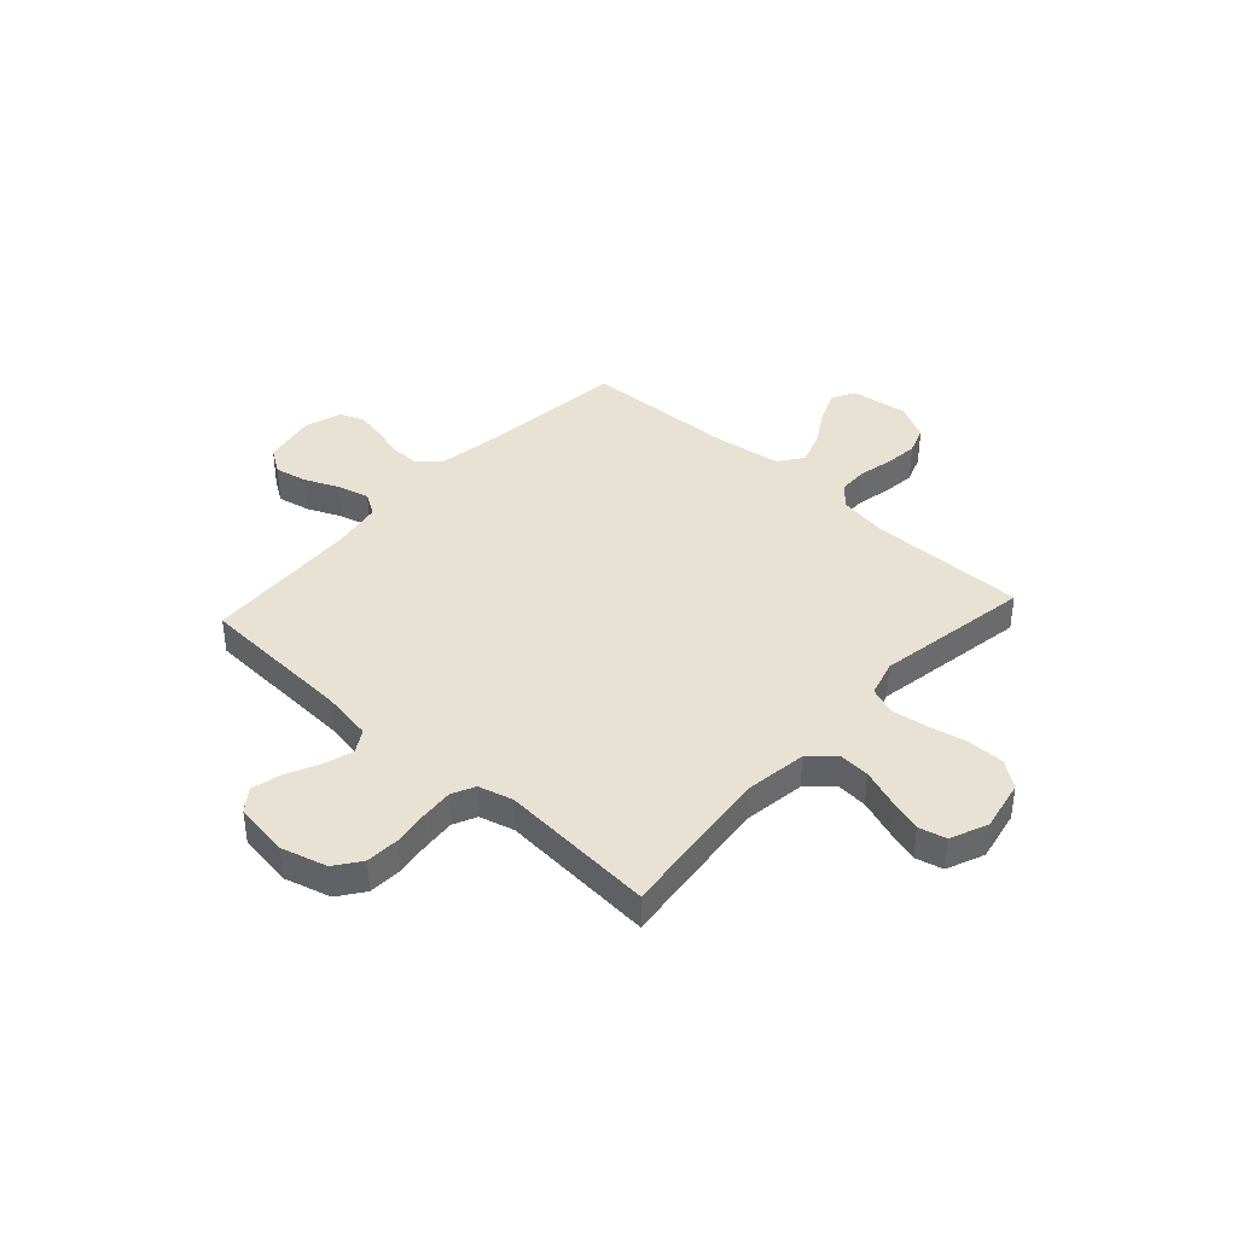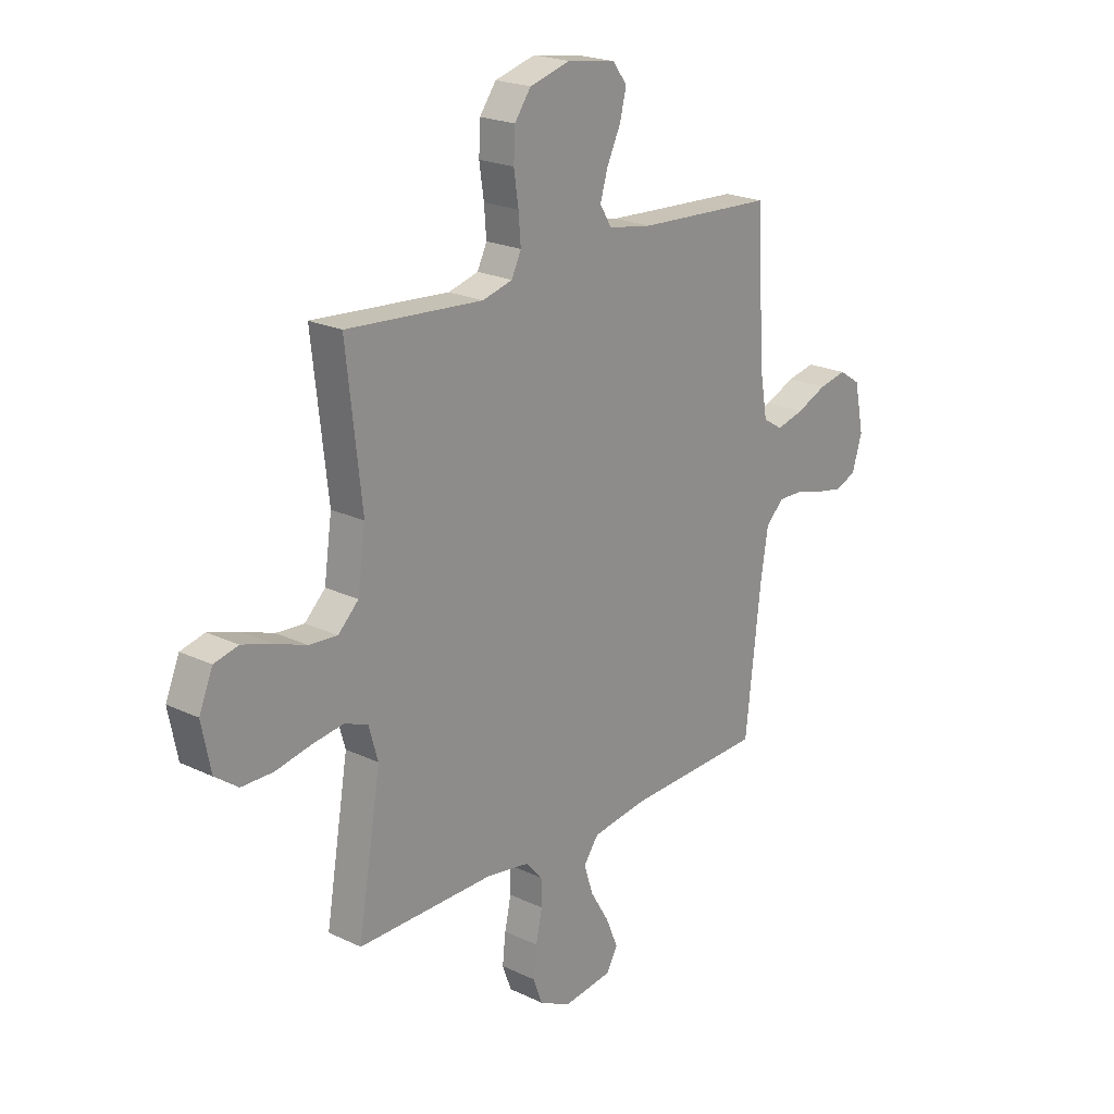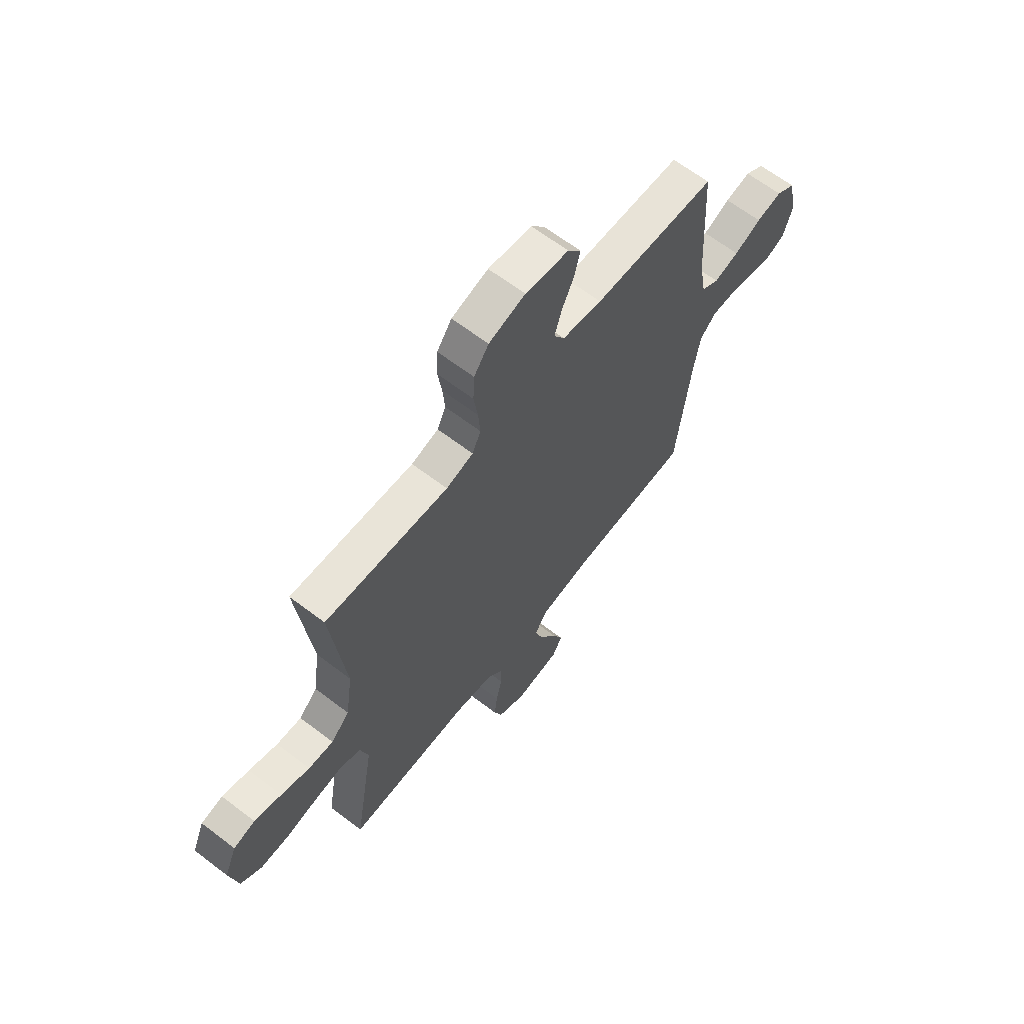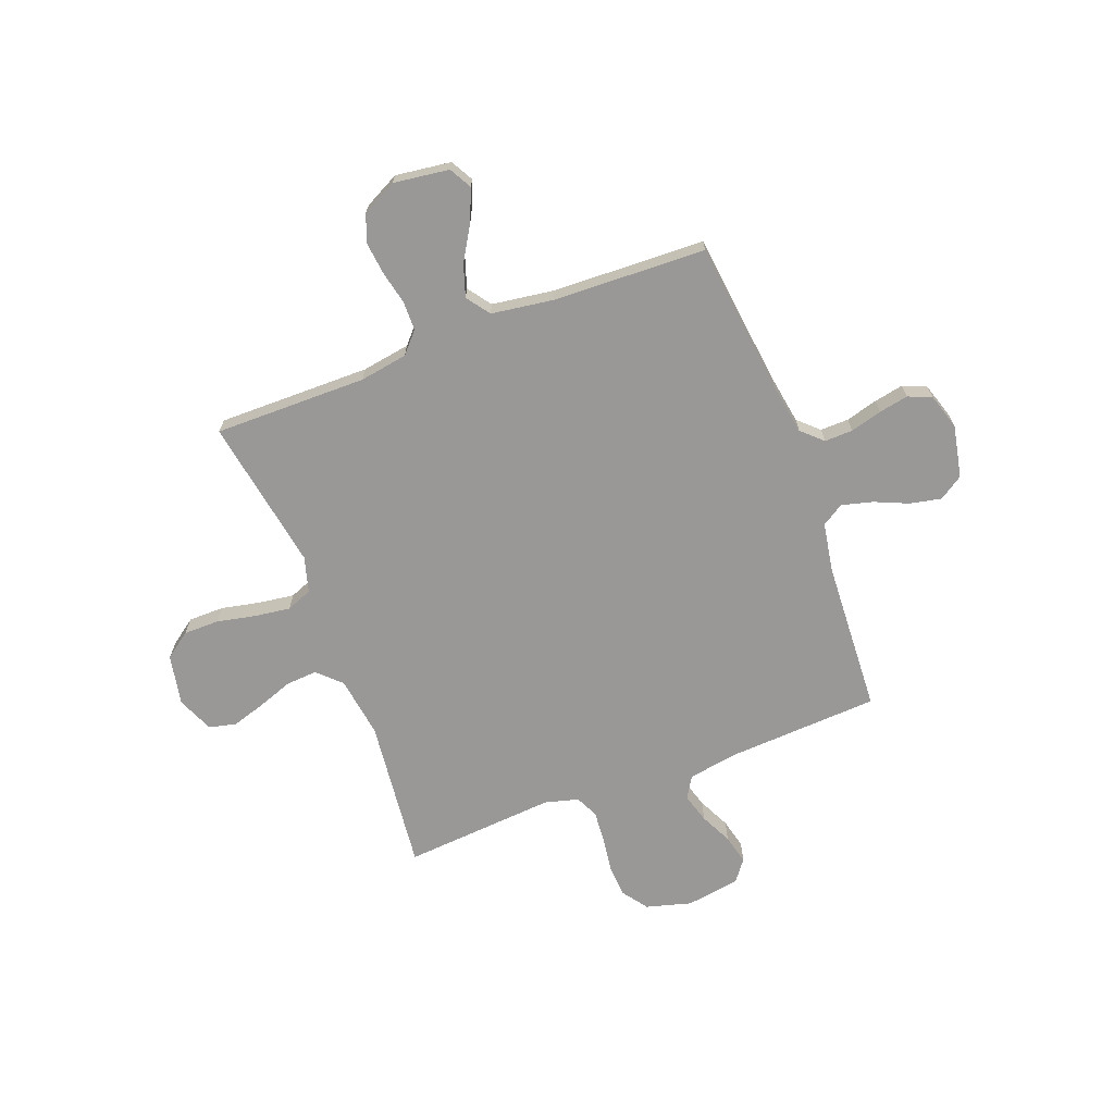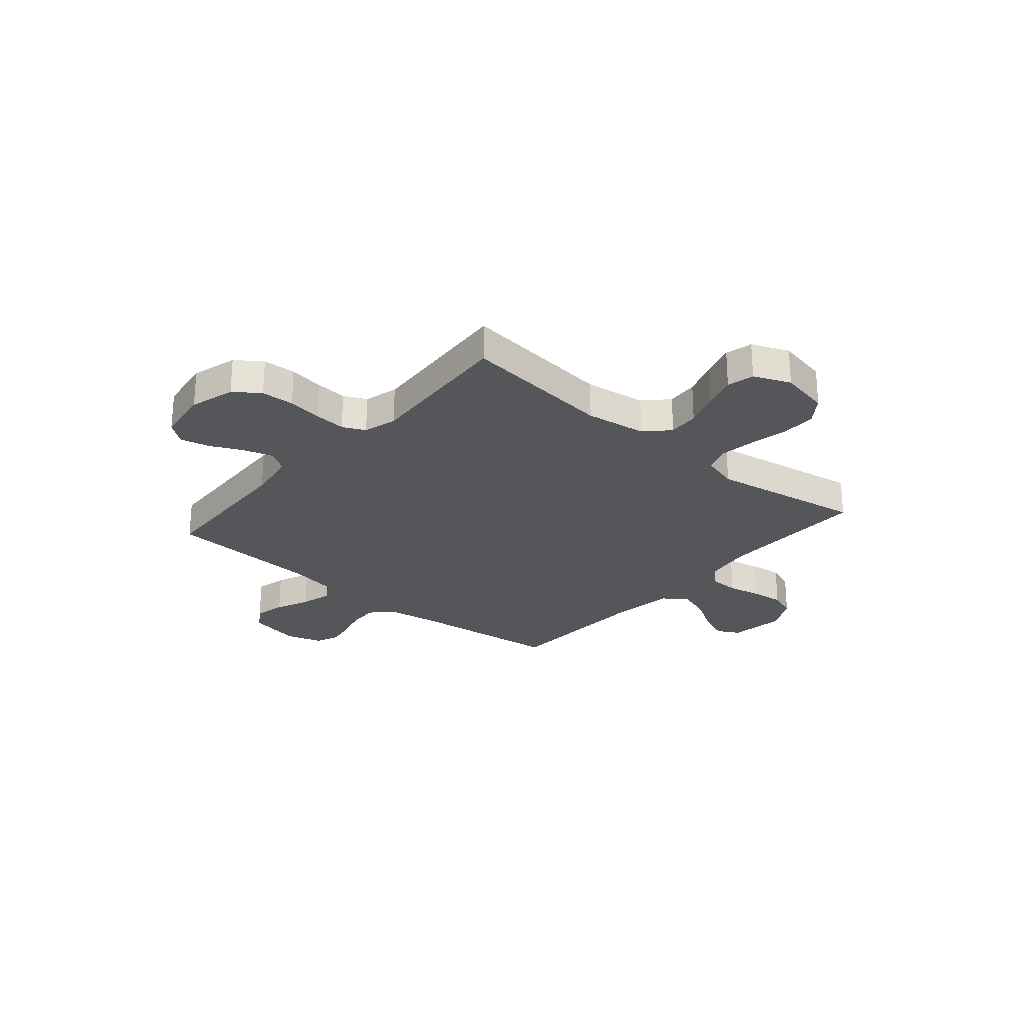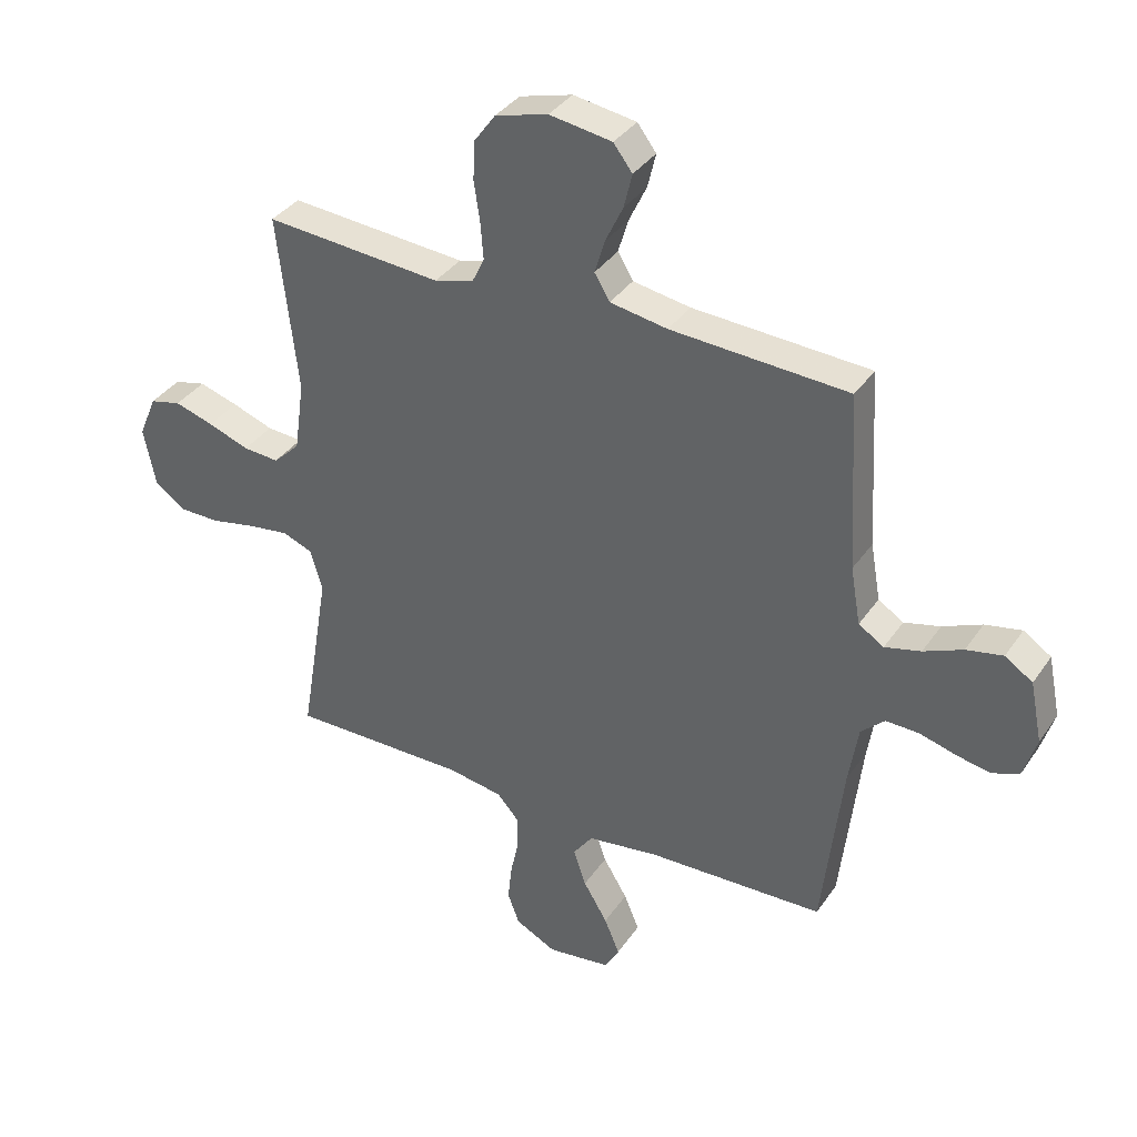
<metadata>
{"format":"obj","ext":"obj","renderer":"f3d","projection":"perspective","resolution":1024,"background":"white","views":[{"elev":39.9,"azim":42.4,"up":"+Y"},{"elev":21.3,"azim":130.4,"up":"+Z"},{"elev":64.6,"azim":127.6,"up":"+Z"},{"elev":-68.7,"azim":-159.0,"up":"+Y"},{"elev":-26.0,"azim":49.4,"up":"+Y"},{"elev":36.4,"azim":-149.9,"up":"+Z"}]}
</metadata>
<code>
v -0.5 0.07 -0.5
v -0.534 0.07 -0.2
v -0.55 0.07 -0.099
v -0.59 0.07 -0.061
v -0.646 0.07 -0.062
v -0.708 0.07 -0.079
v -0.766 0.07 -0.09
v -0.812 0.07 -0.071
v -0.834 0.07 0
v -0.813 0.07 0.103
v -0.766 0.07 0.134
v -0.704 0.07 0.121
v -0.638 0.07 0.092
v -0.577 0.07 0.076
v -0.534 0.07 0.103
v -0.517 0.07 0.2
v -0.5 0.07 0.5
v -0.2 0.07 0.515
v -0.103 0.07 0.531
v -0.077 0.07 0.574
v -0.094 0.07 0.631
v -0.124 0.07 0.694
v -0.138 0.07 0.752
v -0.106 0.07 0.794
v 0 0.07 0.81
v 0.089 0.07 0.785
v 0.125 0.07 0.735
v 0.128 0.07 0.67
v 0.118 0.07 0.602
v 0.113 0.07 0.54
v 0.134 0.07 0.496
v 0.2 0.07 0.478
v 0.5 0.07 0.5
v 0.466 0.07 0.2
v 0.483 0.07 0.08
v 0.528 0.07 0.036
v 0.589 0.07 0.04
v 0.659 0.07 0.065
v 0.725 0.07 0.085
v 0.778 0.07 0.072
v 0.808 0.07 0
v 0.788 0.07 -0.099
v 0.737 0.07 -0.136
v 0.667 0.07 -0.136
v 0.591 0.07 -0.12
v 0.521 0.07 -0.11
v 0.47 0.07 -0.13
v 0.45 0.07 -0.2
v 0.5 0.07 -0.5
v 0.2 0.07 -0.497
v 0.106 0.07 -0.512
v 0.069 0.07 -0.553
v 0.068 0.07 -0.61
v 0.082 0.07 -0.675
v 0.089 0.07 -0.739
v 0.069 0.07 -0.793
v 0 0.07 -0.828
v -0.109 0.07 -0.813
v -0.133 0.07 -0.769
v -0.107 0.07 -0.707
v -0.066 0.07 -0.639
v -0.045 0.07 -0.576
v -0.078 0.07 -0.53
v -0.2 0.07 -0.512
v -0.5 0 -0.5
v -0.534 0 -0.2
v -0.55 0 -0.099
v -0.59 0 -0.061
v -0.646 0 -0.062
v -0.708 0 -0.079
v -0.766 0 -0.09
v -0.812 0 -0.071
v -0.834 0 0
v -0.813 0 0.103
v -0.766 0 0.134
v -0.704 0 0.121
v -0.638 0 0.092
v -0.577 0 0.076
v -0.534 0 0.103
v -0.517 0 0.2
v -0.5 0 0.5
v -0.2 0 0.515
v -0.103 0 0.531
v -0.077 0 0.574
v -0.094 0 0.631
v -0.124 0 0.694
v -0.138 0 0.752
v -0.106 0 0.794
v 0 0 0.81
v 0.089 0 0.785
v 0.125 0 0.735
v 0.128 0 0.67
v 0.118 0 0.602
v 0.113 0 0.54
v 0.134 0 0.496
v 0.2 0 0.478
v 0.5 0 0.5
v 0.466 0 0.2
v 0.483 0 0.08
v 0.528 0 0.036
v 0.589 0 0.04
v 0.659 0 0.065
v 0.725 0 0.085
v 0.778 0 0.072
v 0.808 0 0
v 0.788 0 -0.099
v 0.737 0 -0.136
v 0.667 0 -0.136
v 0.591 0 -0.12
v 0.521 0 -0.11
v 0.47 0 -0.13
v 0.45 0 -0.2
v 0.5 0 -0.5
v 0.2 0 -0.497
v 0.106 0 -0.512
v 0.069 0 -0.553
v 0.068 0 -0.61
v 0.082 0 -0.675
v 0.089 0 -0.739
v 0.069 0 -0.793
v 0 0 -0.828
v -0.109 0 -0.813
v -0.133 0 -0.769
v -0.107 0 -0.707
v -0.066 0 -0.639
v -0.045 0 -0.576
v -0.078 0 -0.53
v -0.2 0 -0.512
f 59 60 61
f 58 59 61
f 57 58 61
f 56 57 61
f 55 56 61
f 54 55 61
f 53 54 61
f 52 53 61 62
f 51 52 62 63
f 48 49 50
f 51 63 64
f 50 51 64
f 48 50 64
f 47 48 64
f 43 44 45
f 42 43 45
f 41 42 45
f 40 41 45
f 39 40 45
f 38 39 45
f 37 38 45
f 36 37 45 46
f 35 36 46 47
f 32 33 34
f 64 1 2
f 47 64 2
f 35 47 2
f 34 35 2
f 32 34 2
f 31 32 2
f 27 28 29
f 26 27 29
f 25 26 29
f 24 25 29
f 23 24 29
f 22 23 29
f 21 22 29
f 20 21 29 30
f 16 17 18
f 15 16 18 19
f 11 12 13
f 10 11 13
f 9 10 13
f 8 9 13
f 7 8 13
f 6 7 13
f 5 6 13
f 4 5 13 14
f 3 4 14 15
f 30 31 2
f 20 30 2
f 19 20 2
f 2 3 15 19
f 125 124 123
f 125 123 122
f 125 122 121
f 125 121 120
f 125 120 119
f 125 119 118
f 125 118 117
f 126 125 117 116
f 127 126 116 115
f 114 113 112
f 128 127 115
f 128 115 114
f 128 114 112
f 128 112 111
f 109 108 107
f 109 107 106
f 109 106 105
f 109 105 104
f 109 104 103
f 109 103 102
f 109 102 101
f 110 109 101 100
f 111 110 100 99
f 98 97 96
f 66 65 128
f 66 128 111
f 66 111 99
f 66 99 98
f 66 98 96
f 66 96 95
f 93 92 91
f 93 91 90
f 93 90 89
f 93 89 88
f 93 88 87
f 93 87 86
f 93 86 85
f 94 93 85 84
f 82 81 80
f 83 82 80 79
f 77 76 75
f 77 75 74
f 77 74 73
f 77 73 72
f 77 72 71
f 77 71 70
f 77 70 69
f 78 77 69 68
f 79 78 68 67
f 66 95 94
f 66 94 84
f 66 84 83
f 83 79 67 66
f 1 65 66 2
f 2 66 67 3
f 3 67 68 4
f 4 68 69 5
f 5 69 70 6
f 6 70 71 7
f 7 71 72 8
f 8 72 73 9
f 9 73 74 10
f 10 74 75 11
f 11 75 76 12
f 12 76 77 13
f 13 77 78 14
f 14 78 79 15
f 15 79 80 16
f 16 80 81 17
f 17 81 82 18
f 18 82 83 19
f 19 83 84 20
f 20 84 85 21
f 21 85 86 22
f 22 86 87 23
f 23 87 88 24
f 24 88 89 25
f 25 89 90 26
f 26 90 91 27
f 27 91 92 28
f 28 92 93 29
f 29 93 94 30
f 30 94 95 31
f 31 95 96 32
f 32 96 97 33
f 33 97 98 34
f 34 98 99 35
f 35 99 100 36
f 36 100 101 37
f 37 101 102 38
f 38 102 103 39
f 39 103 104 40
f 40 104 105 41
f 41 105 106 42
f 42 106 107 43
f 43 107 108 44
f 44 108 109 45
f 45 109 110 46
f 46 110 111 47
f 47 111 112 48
f 48 112 113 49
f 49 113 114 50
f 50 114 115 51
f 51 115 116 52
f 52 116 117 53
f 53 117 118 54
f 54 118 119 55
f 55 119 120 56
f 56 120 121 57
f 57 121 122 58
f 58 122 123 59
f 59 123 124 60
f 60 124 125 61
f 61 125 126 62
f 62 126 127 63
f 63 127 128 64
f 64 128 65 1

</code>
